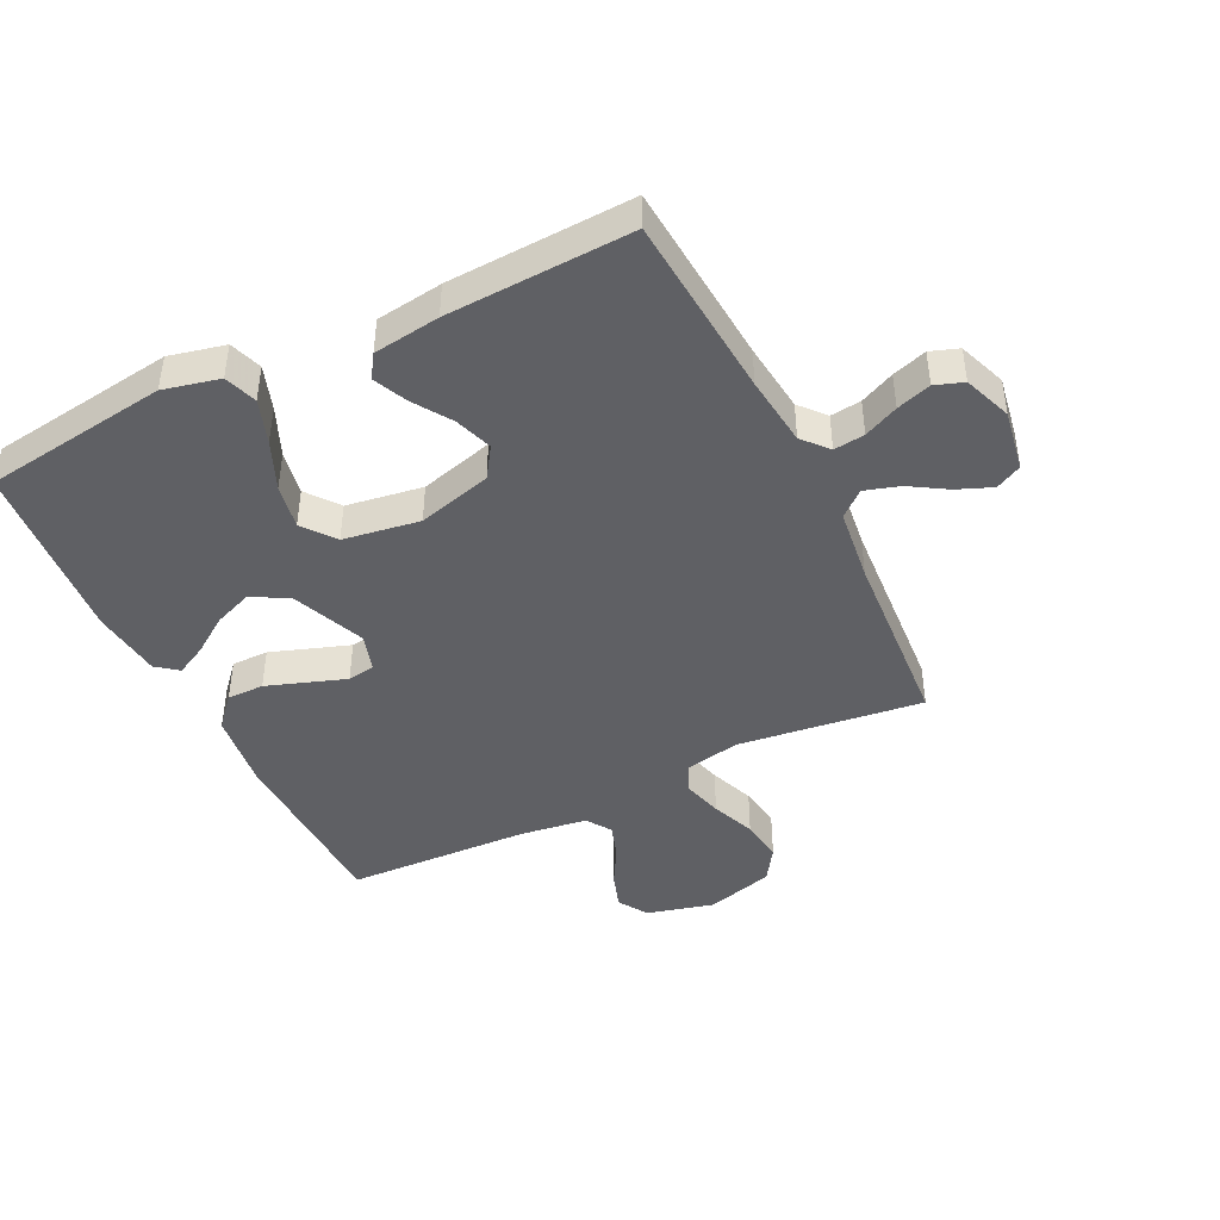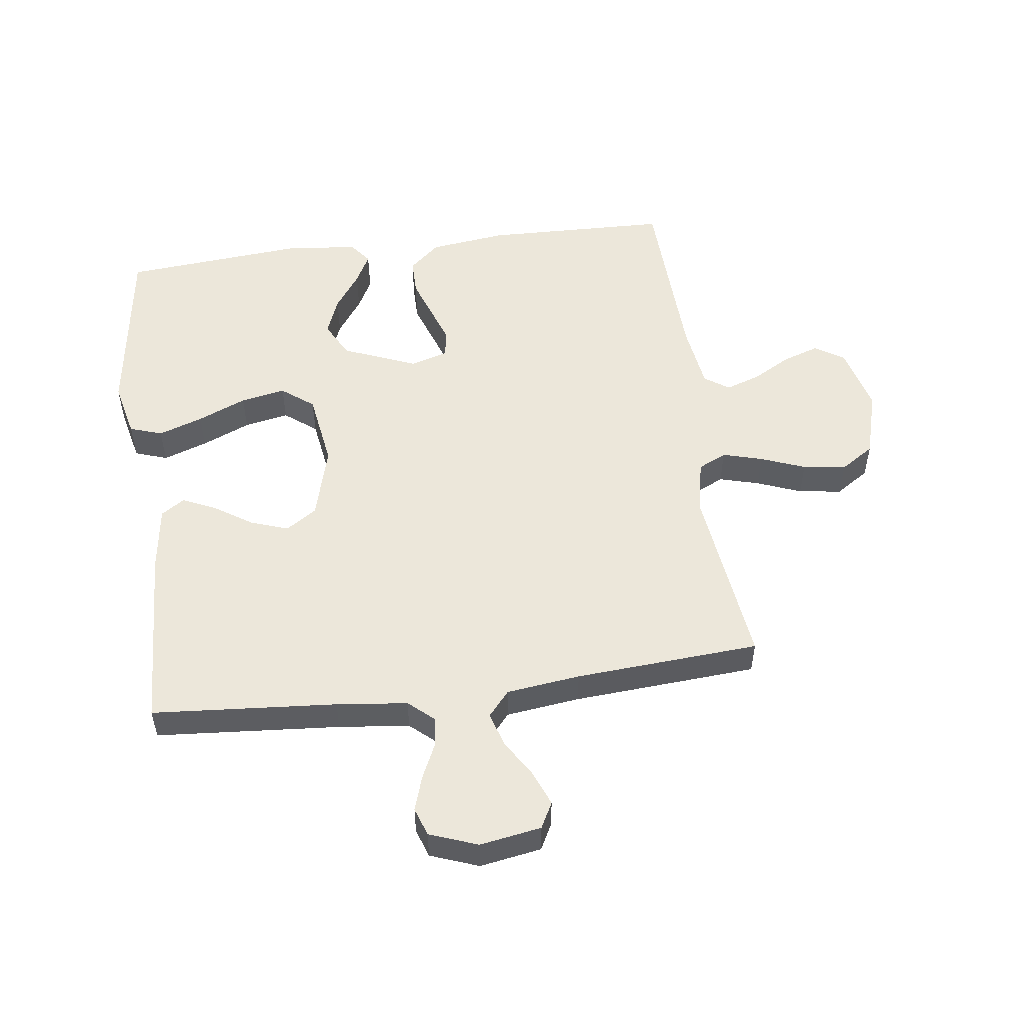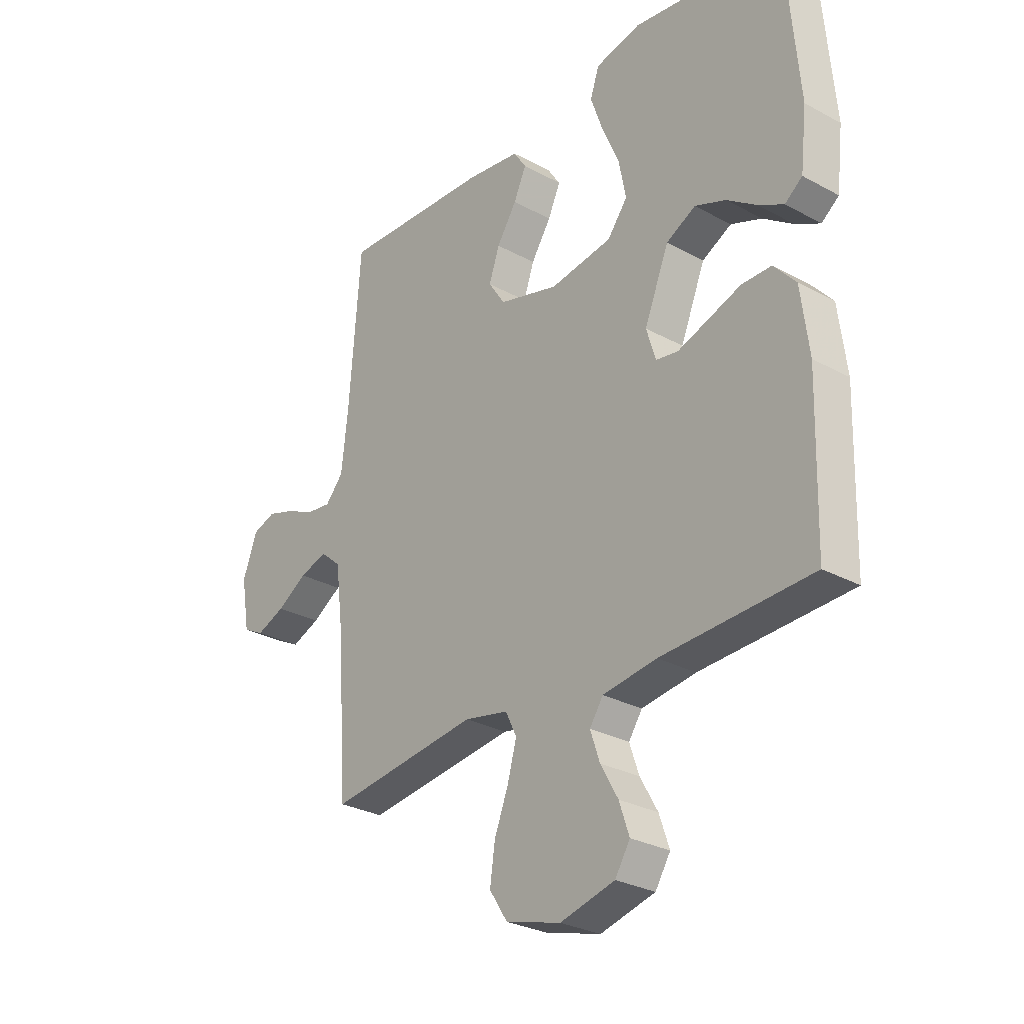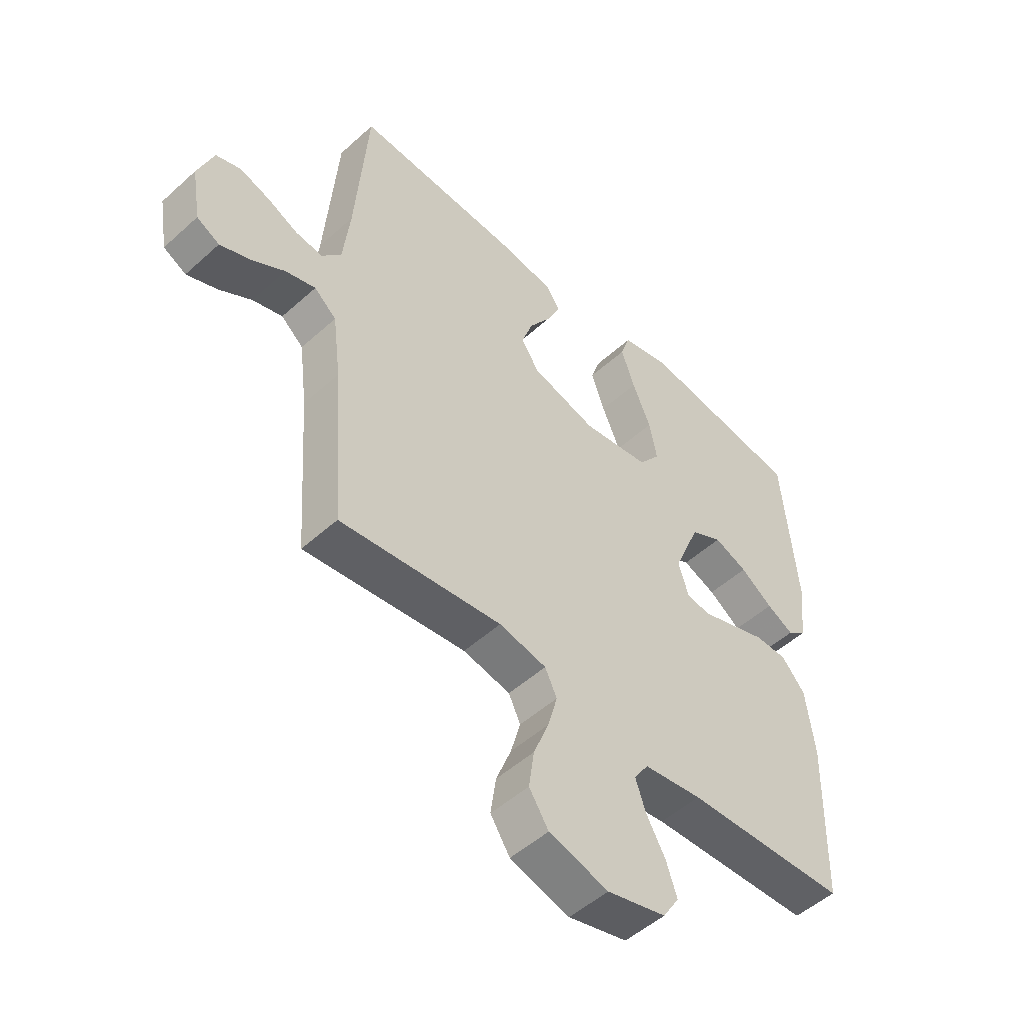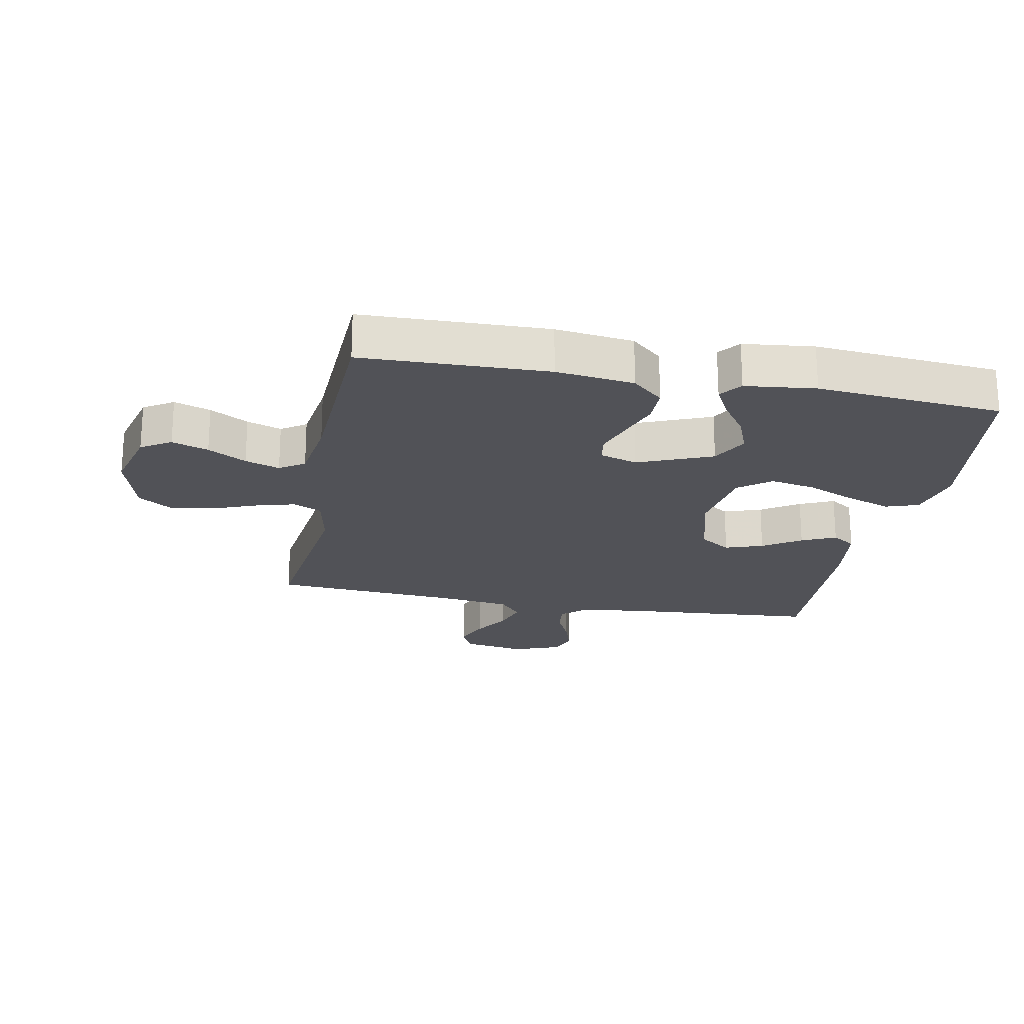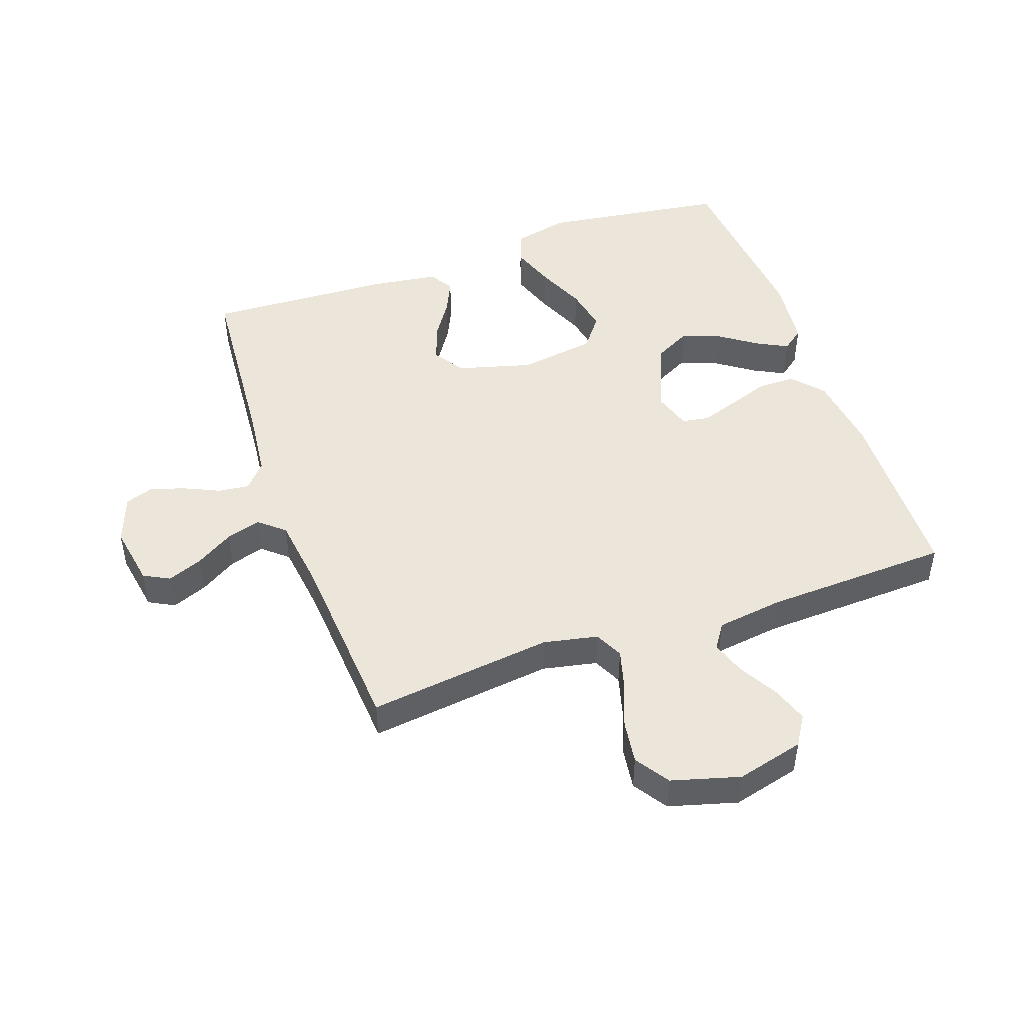
<metadata>
{"format":"obj","ext":"obj","renderer":"f3d","projection":"perspective","resolution":1024,"background":"white","views":[{"elev":-43.9,"azim":26.1,"up":"+Y"},{"elev":52.5,"azim":82.5,"up":"+Y"},{"elev":-28.5,"azim":-129.4,"up":"+Z"},{"elev":-50.9,"azim":134.5,"up":"+Z"},{"elev":-21.6,"azim":-100.9,"up":"+Y"},{"elev":47.3,"azim":160.6,"up":"+Y"}]}
</metadata>
<code>
v -0.5 0.07 -0.5
v -0.508 0.07 -0.2
v -0.492 0.07 -0.074
v -0.448 0.07 -0.024
v -0.388 0.07 -0.024
v -0.322 0.07 -0.047
v -0.261 0.07 -0.068
v -0.217 0.07 -0.061
v -0.198 0.07 0
v -0.247 0.07 0.12
v -0.306 0.07 0.151
v -0.368 0.07 0.127
v -0.428 0.07 0.085
v -0.478 0.07 0.059
v -0.513 0.07 0.086
v -0.526 0.07 0.2
v -0.5 0.07 0.5
v -0.2 0.07 0.542
v -0.109 0.07 0.521
v -0.091 0.07 0.468
v -0.116 0.07 0.396
v -0.15 0.07 0.317
v -0.164 0.07 0.244
v -0.124 0.07 0.192
v 0 0.07 0.173
v 0.12 0.07 0.206
v 0.153 0.07 0.256
v 0.132 0.07 0.317
v 0.092 0.07 0.378
v 0.067 0.07 0.433
v 0.092 0.07 0.471
v 0.2 0.07 0.486
v 0.5 0.07 0.5
v 0.523 0.07 0.2
v 0.536 0.07 0.085
v 0.572 0.07 0.044
v 0.622 0.07 0.05
v 0.678 0.07 0.076
v 0.734 0.07 0.094
v 0.78 0.07 0.078
v 0.809 0.07 0
v 0.792 0.07 -0.1
v 0.75 0.07 -0.122
v 0.693 0.07 -0.099
v 0.633 0.07 -0.062
v 0.577 0.07 -0.045
v 0.536 0.07 -0.08
v 0.521 0.07 -0.2
v 0.5 0.07 -0.5
v 0.2 0.07 -0.463
v 0.112 0.07 -0.481
v 0.09 0.07 -0.527
v 0.108 0.07 -0.592
v 0.136 0.07 -0.664
v 0.146 0.07 -0.734
v 0.11 0.07 -0.789
v 0 0.07 -0.82
v -0.109 0.07 -0.792
v -0.139 0.07 -0.744
v -0.119 0.07 -0.685
v -0.084 0.07 -0.623
v -0.065 0.07 -0.567
v -0.092 0.07 -0.527
v -0.2 0.07 -0.512
v -0.5 0 -0.5
v -0.508 0 -0.2
v -0.492 0 -0.074
v -0.448 0 -0.024
v -0.388 0 -0.024
v -0.322 0 -0.047
v -0.261 0 -0.068
v -0.217 0 -0.061
v -0.198 0 0
v -0.247 0 0.12
v -0.306 0 0.151
v -0.368 0 0.127
v -0.428 0 0.085
v -0.478 0 0.059
v -0.513 0 0.086
v -0.526 0 0.2
v -0.5 0 0.5
v -0.2 0 0.542
v -0.109 0 0.521
v -0.091 0 0.468
v -0.116 0 0.396
v -0.15 0 0.317
v -0.164 0 0.244
v -0.124 0 0.192
v 0 0 0.173
v 0.12 0 0.206
v 0.153 0 0.256
v 0.132 0 0.317
v 0.092 0 0.378
v 0.067 0 0.433
v 0.092 0 0.471
v 0.2 0 0.486
v 0.5 0 0.5
v 0.523 0 0.2
v 0.536 0 0.085
v 0.572 0 0.044
v 0.622 0 0.05
v 0.678 0 0.076
v 0.734 0 0.094
v 0.78 0 0.078
v 0.809 0 0
v 0.792 0 -0.1
v 0.75 0 -0.122
v 0.693 0 -0.099
v 0.633 0 -0.062
v 0.577 0 -0.045
v 0.536 0 -0.08
v 0.521 0 -0.2
v 0.5 0 -0.5
v 0.2 0 -0.463
v 0.112 0 -0.481
v 0.09 0 -0.527
v 0.108 0 -0.592
v 0.136 0 -0.664
v 0.146 0 -0.734
v 0.11 0 -0.789
v 0 0 -0.82
v -0.109 0 -0.792
v -0.139 0 -0.744
v -0.119 0 -0.685
v -0.084 0 -0.623
v -0.065 0 -0.567
v -0.092 0 -0.527
v -0.2 0 -0.512
f 58 59 60 61
f 58 61 62
f 57 58 62
f 56 57 62
f 53 54 55 56
f 52 53 56 62
f 51 52 62 63
f 48 49 50
f 47 48 50 51
f 42 43 44 45
f 42 45 46
f 41 42 46
f 40 41 46
f 37 38 39 40
f 37 40 46
f 36 37 46 47
f 31 32 33 34
f 31 34 35
f 28 29 30 31
f 27 28 31 35
f 26 27 35 36
f 19 20 21 22
f 17 18 19 22
f 17 22 23
f 16 17 23 24
f 12 13 14 15
f 11 12 15 16
f 3 4 5 6
f 3 6 7
f 64 1 2 3
f 64 3 7
f 63 64 7 8
f 51 63 8 9
f 47 51 9 10
f 25 26 36 47
f 25 47 10 11
f 11 16 24 25
f 125 124 123 122
f 126 125 122
f 126 122 121
f 126 121 120
f 120 119 118 117
f 126 120 117 116
f 127 126 116 115
f 114 113 112
f 115 114 112 111
f 109 108 107 106
f 110 109 106
f 110 106 105
f 110 105 104
f 104 103 102 101
f 110 104 101
f 111 110 101 100
f 98 97 96 95
f 99 98 95
f 95 94 93 92
f 99 95 92 91
f 100 99 91 90
f 86 85 84 83
f 86 83 82 81
f 87 86 81
f 88 87 81 80
f 79 78 77 76
f 80 79 76 75
f 70 69 68 67
f 71 70 67
f 67 66 65 128
f 71 67 128
f 72 71 128 127
f 73 72 127 115
f 74 73 115 111
f 111 100 90 89
f 75 74 111 89
f 89 88 80 75
f 1 65 66 2
f 2 66 67 3
f 3 67 68 4
f 4 68 69 5
f 5 69 70 6
f 6 70 71 7
f 7 71 72 8
f 8 72 73 9
f 9 73 74 10
f 10 74 75 11
f 11 75 76 12
f 12 76 77 13
f 13 77 78 14
f 14 78 79 15
f 15 79 80 16
f 16 80 81 17
f 17 81 82 18
f 18 82 83 19
f 19 83 84 20
f 20 84 85 21
f 21 85 86 22
f 22 86 87 23
f 23 87 88 24
f 24 88 89 25
f 25 89 90 26
f 26 90 91 27
f 27 91 92 28
f 28 92 93 29
f 29 93 94 30
f 30 94 95 31
f 31 95 96 32
f 32 96 97 33
f 33 97 98 34
f 34 98 99 35
f 35 99 100 36
f 36 100 101 37
f 37 101 102 38
f 38 102 103 39
f 39 103 104 40
f 40 104 105 41
f 41 105 106 42
f 42 106 107 43
f 43 107 108 44
f 44 108 109 45
f 45 109 110 46
f 46 110 111 47
f 47 111 112 48
f 48 112 113 49
f 49 113 114 50
f 50 114 115 51
f 51 115 116 52
f 52 116 117 53
f 53 117 118 54
f 54 118 119 55
f 55 119 120 56
f 56 120 121 57
f 57 121 122 58
f 58 122 123 59
f 59 123 124 60
f 60 124 125 61
f 61 125 126 62
f 62 126 127 63
f 63 127 128 64
f 64 128 65 1

</code>
